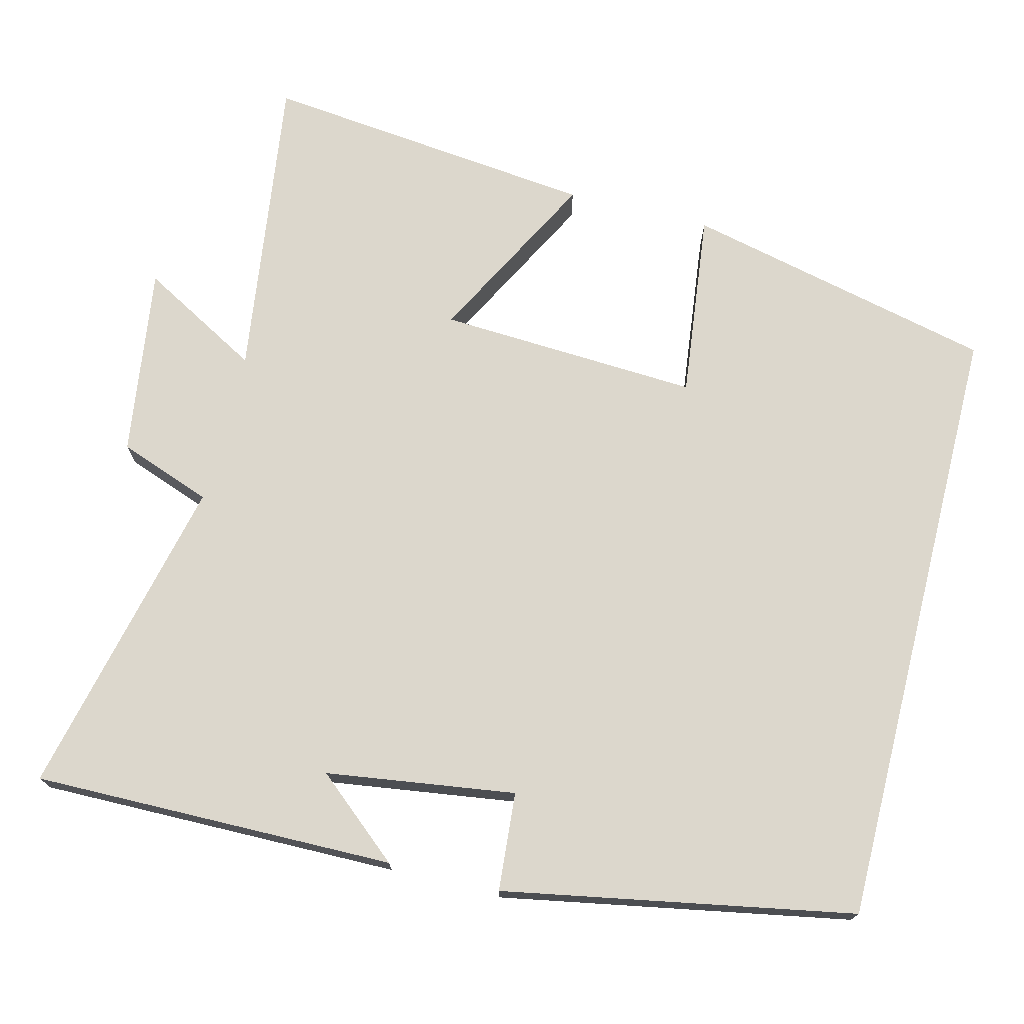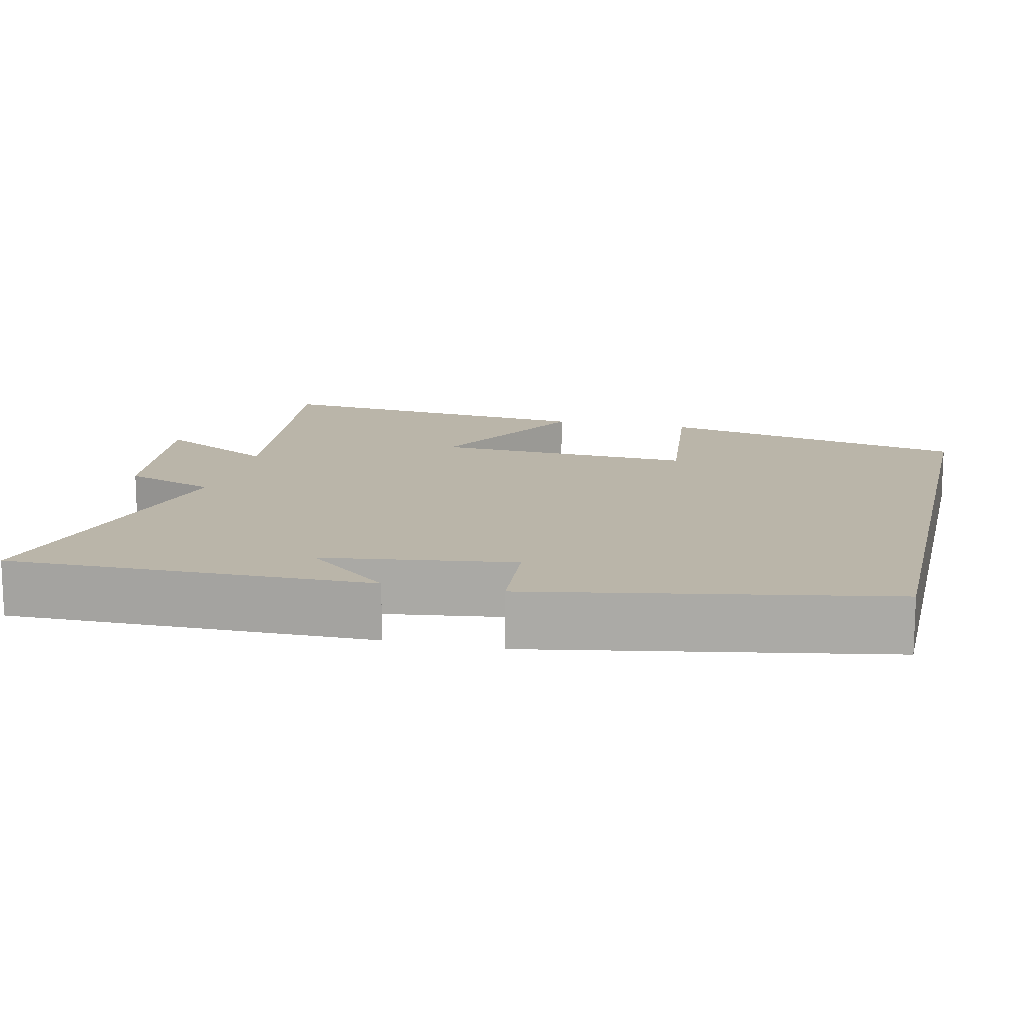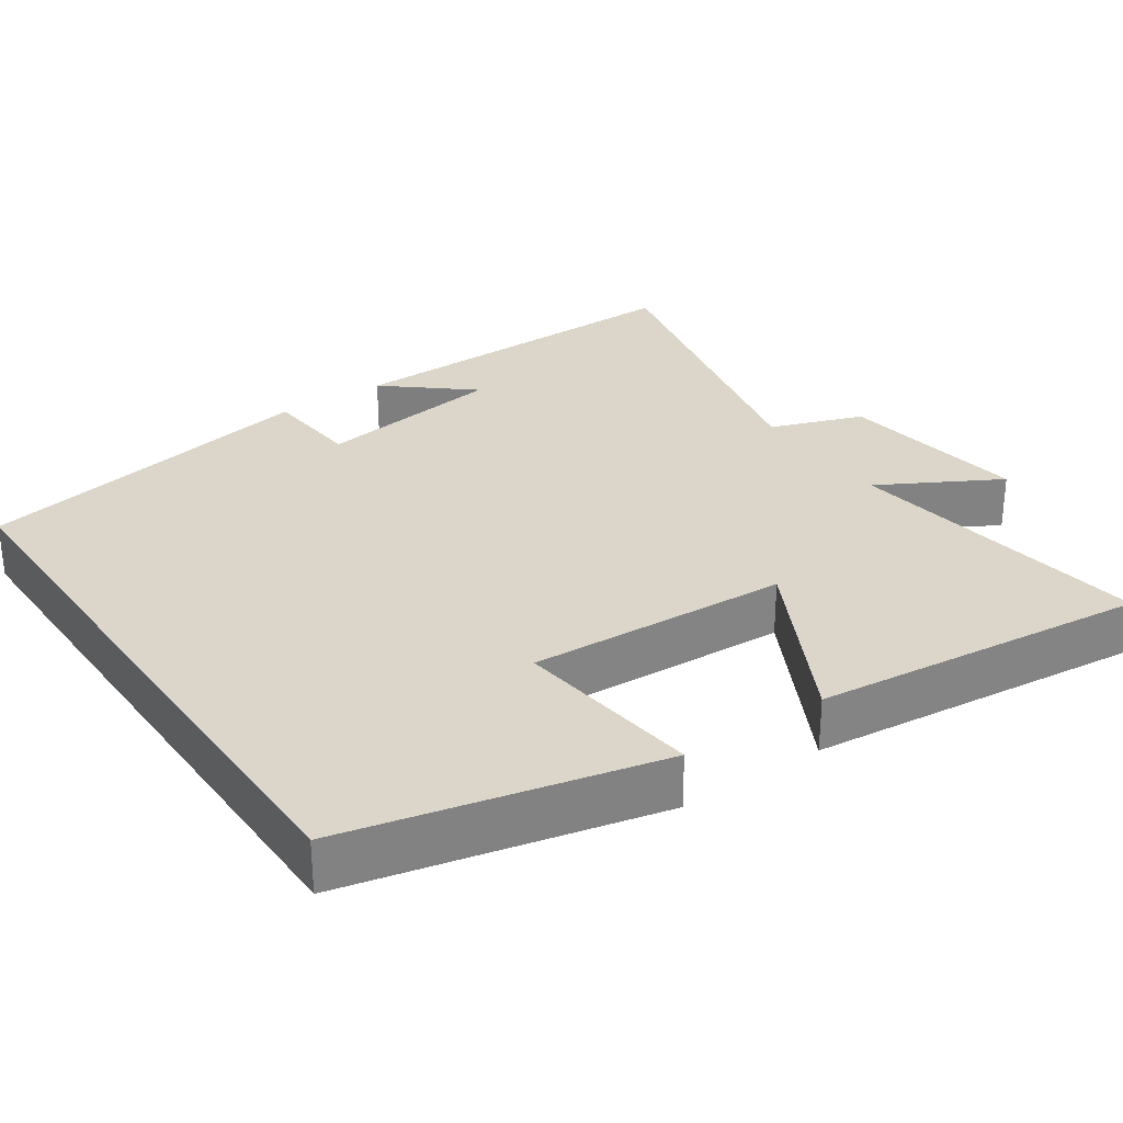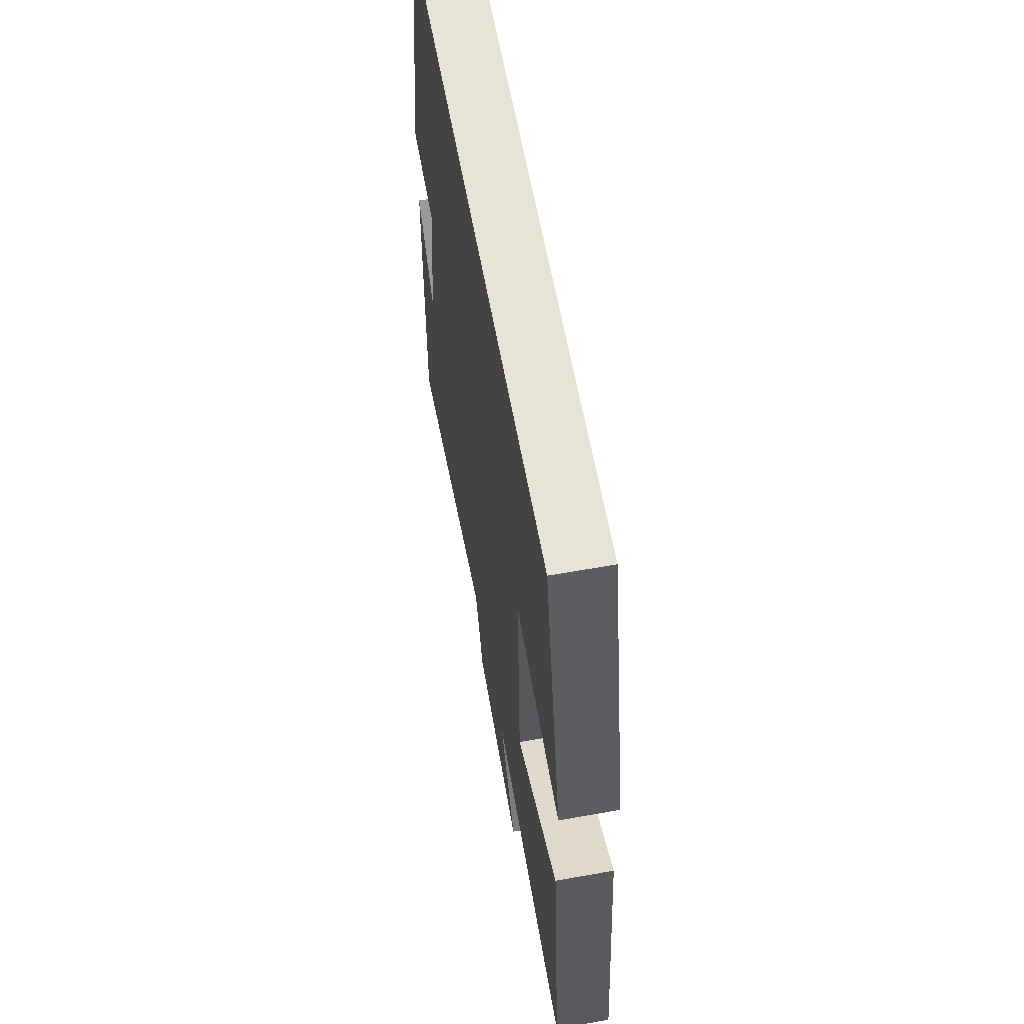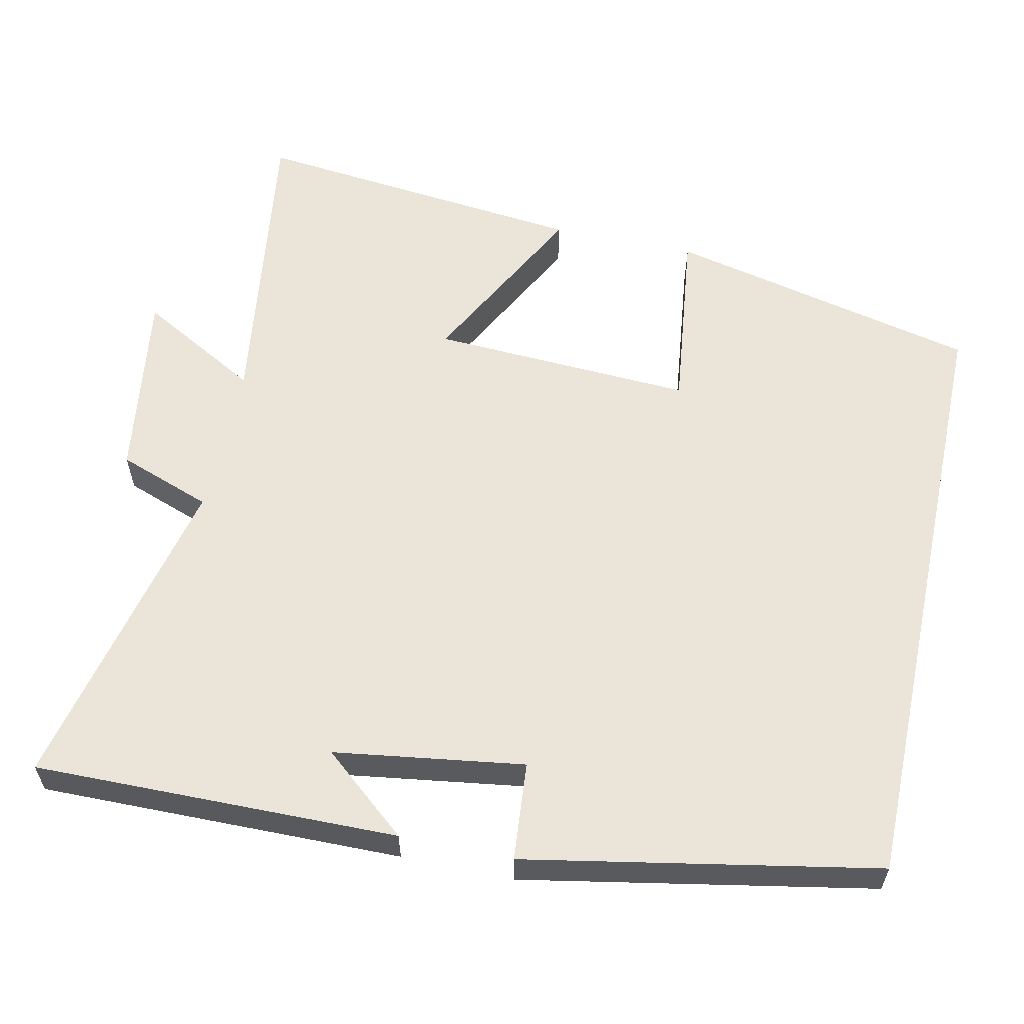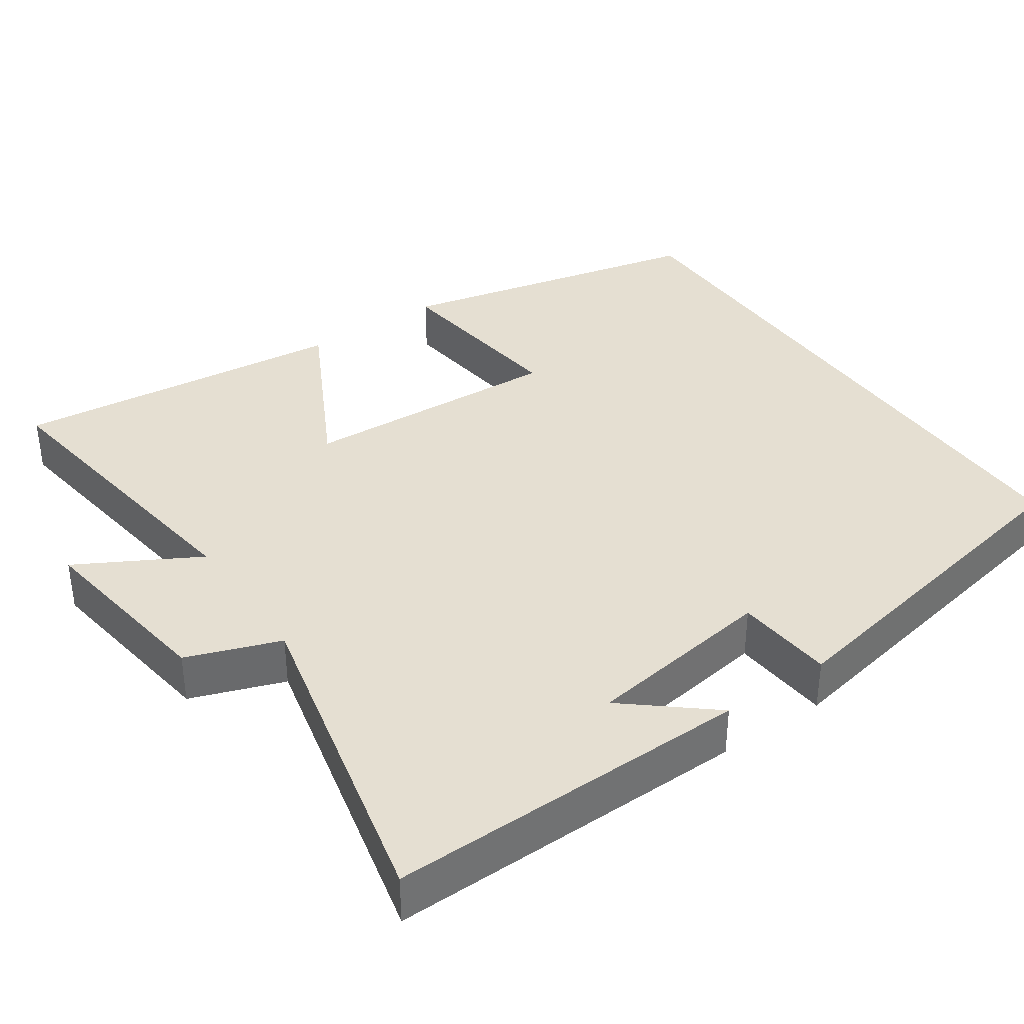
<metadata>
{"format":"obj","ext":"obj","renderer":"f3d","projection":"perspective","resolution":1024,"background":"white","views":[{"elev":73.0,"azim":-75.8,"up":"+Y"},{"elev":13.7,"azim":-76.8,"up":"+Y"},{"elev":29.7,"azim":55.5,"up":"+Y"},{"elev":61.6,"azim":79.7,"up":"+Z"},{"elev":59.0,"azim":-77.9,"up":"+Y"},{"elev":37.3,"azim":-124.7,"up":"+Y"}]}
</metadata>
<code>
v -0.506 0.07 -0.599
v -0.5 0.07 -0.116
v -0.405 0.07 -0.229
v -0.369 0.07 0.023
v -0.5 0.07 0.034
v -0.413 0.07 0.5
v 0.405 0.07 0.5
v 0.5 0.07 0.086
v 0.25 0.07 0.116
v 0.268 0.07 -0.232
v 0.5 0.07 -0.11
v 0.548 0.07 -0.557
v 0.136 0.07 -0.5
v 0.225 0.07 -0.66
v -0.029 0.07 -0.624
v -0.074 0.07 -0.5
v -0.506 0 -0.599
v -0.5 0 -0.116
v -0.405 0 -0.229
v -0.369 0 0.023
v -0.5 0 0.034
v -0.413 0 0.5
v 0.405 0 0.5
v 0.5 0 0.086
v 0.25 0 0.116
v 0.268 0 -0.232
v 0.5 0 -0.11
v 0.548 0 -0.557
v 0.136 0 -0.5
v 0.225 0 -0.66
v -0.029 0 -0.624
v -0.074 0 -0.5
f 13 14 15 16
f 10 11 12 13
f 9 10 13 16
f 6 7 8 9
f 4 5 6 9
f 3 4 9 16
f 1 2 3
f 1 3 16
f 32 31 30 29
f 29 28 27 26
f 32 29 26 25
f 25 24 23 22
f 25 22 21 20
f 32 25 20 19
f 19 18 17
f 32 19 17
f 1 17 18 2
f 2 18 19 3
f 3 19 20 4
f 4 20 21 5
f 5 21 22 6
f 6 22 23 7
f 7 23 24 8
f 8 24 25 9
f 9 25 26 10
f 10 26 27 11
f 11 27 28 12
f 12 28 29 13
f 13 29 30 14
f 14 30 31 15
f 15 31 32 16
f 16 32 17 1

</code>
